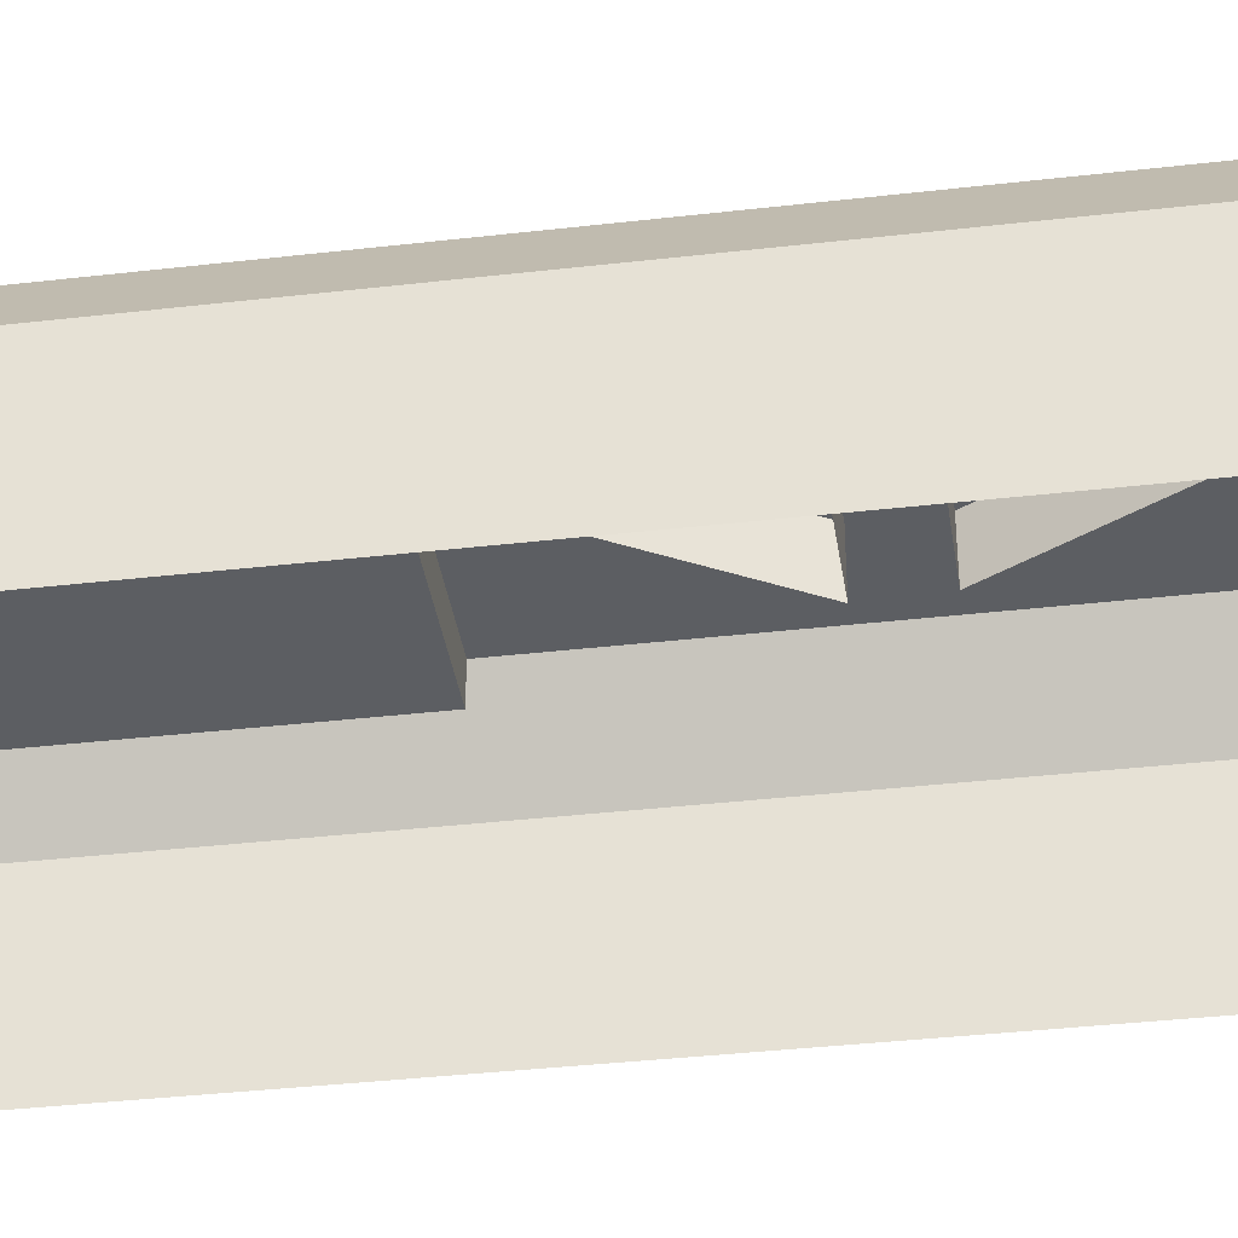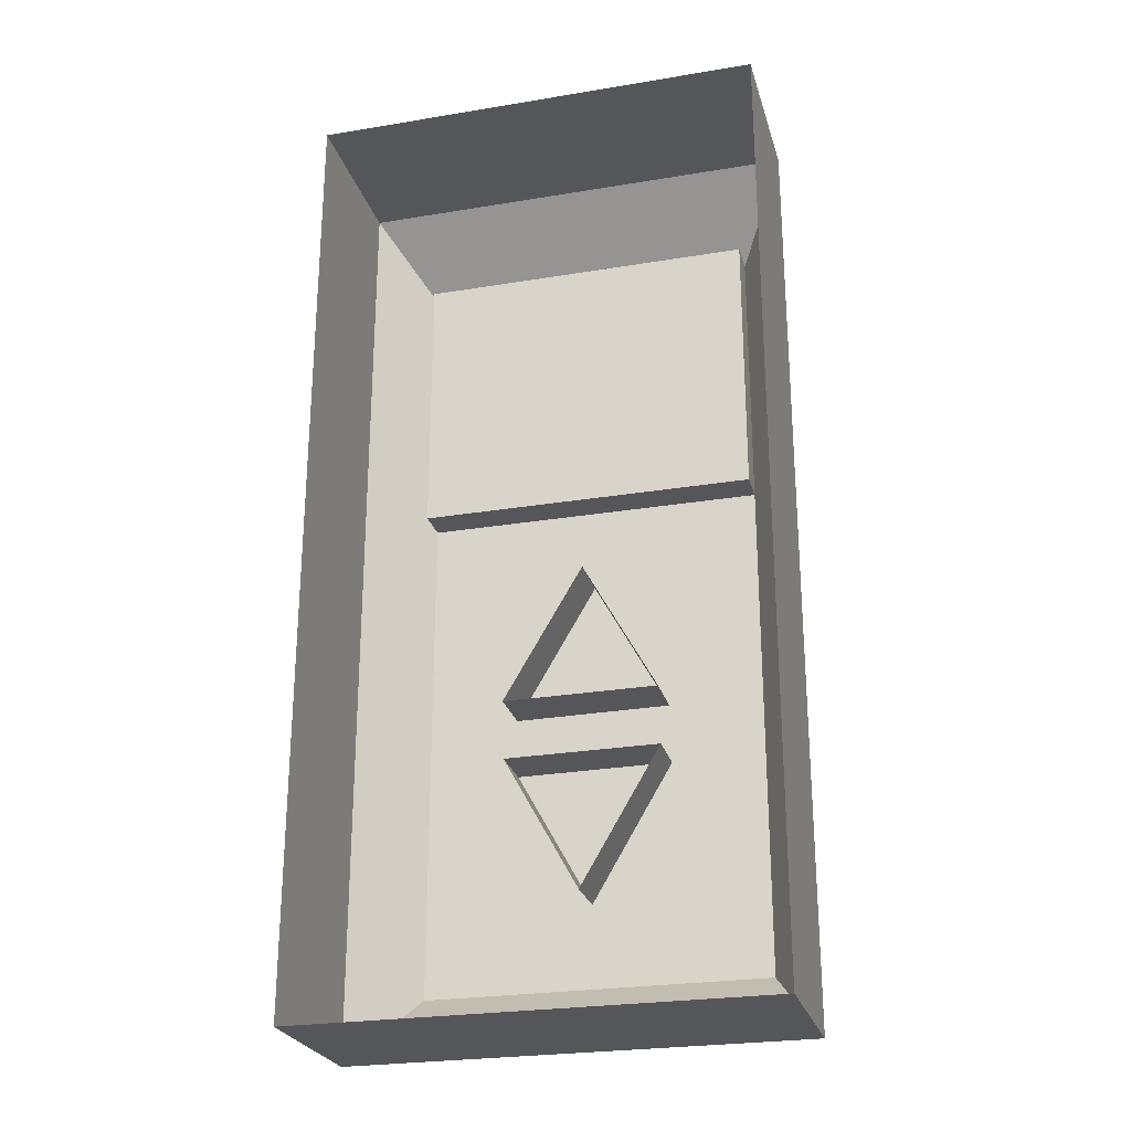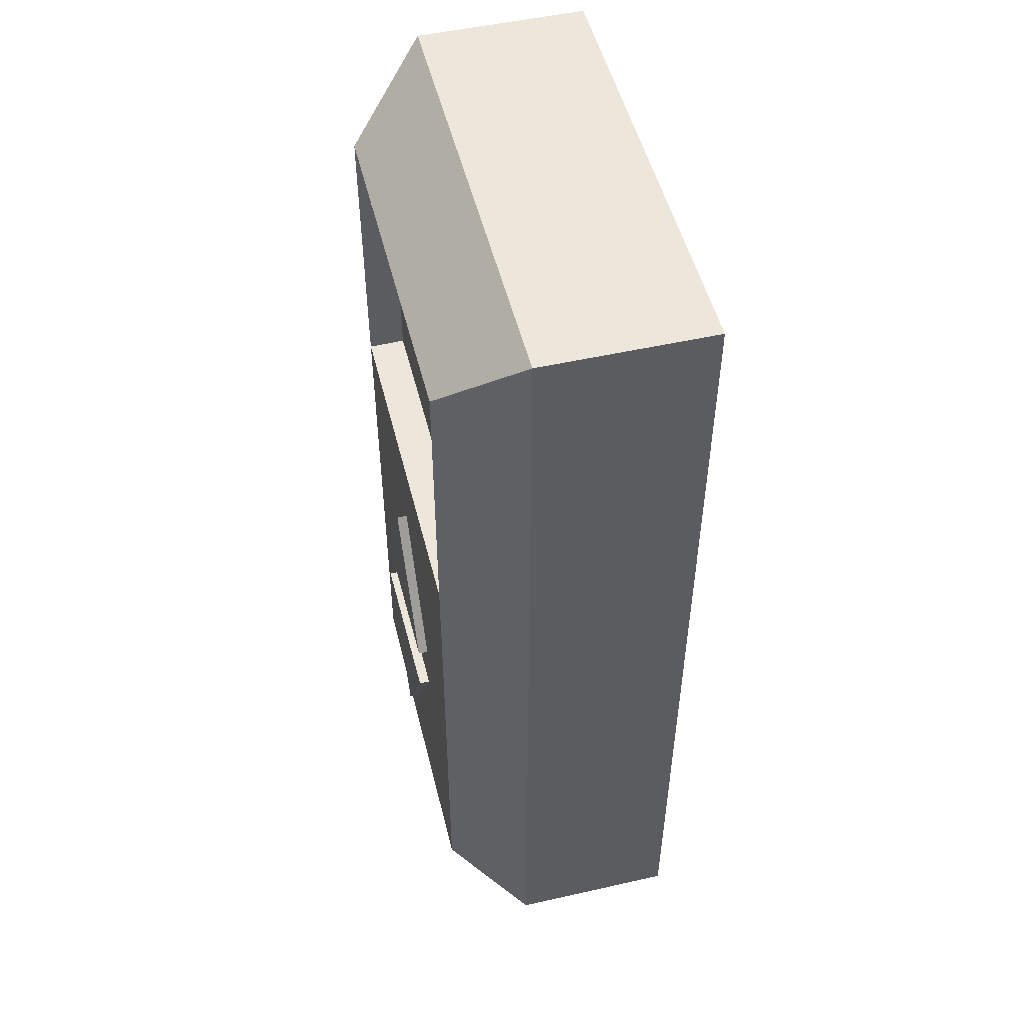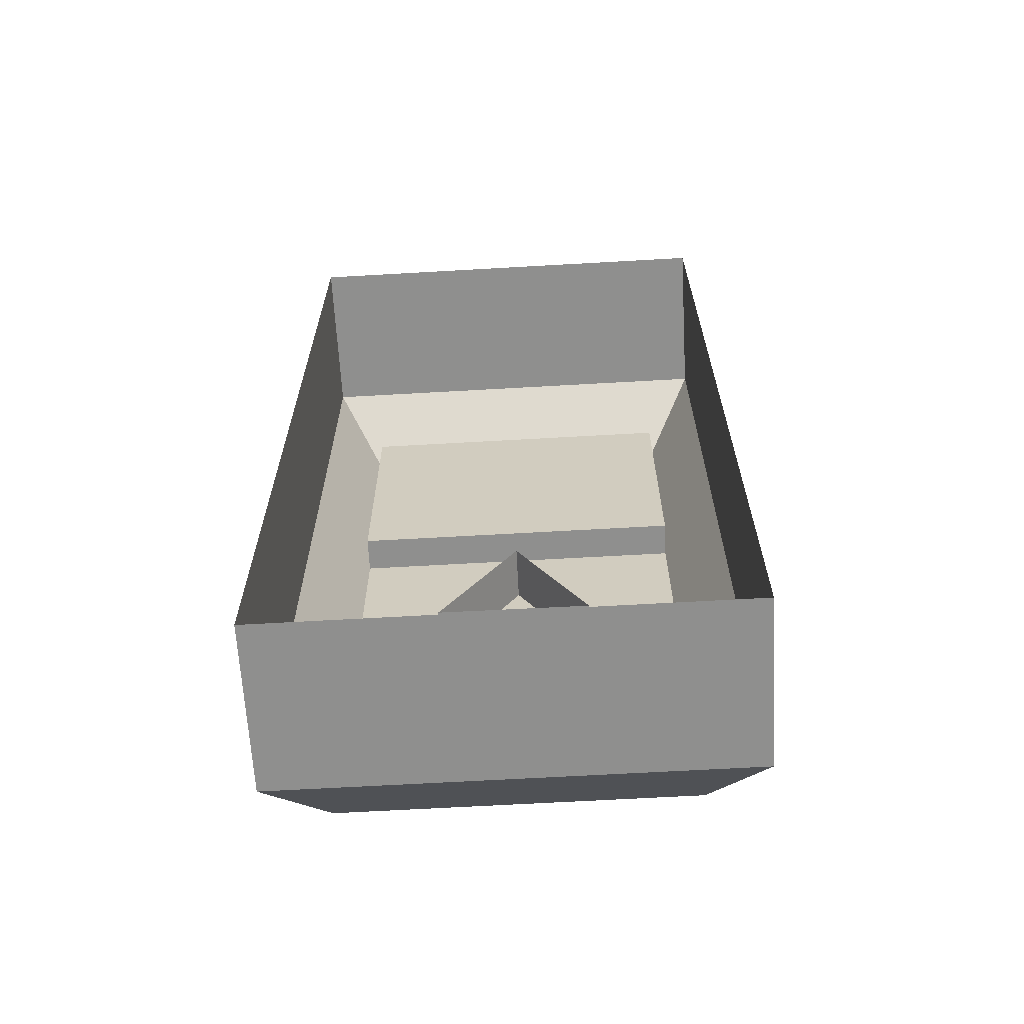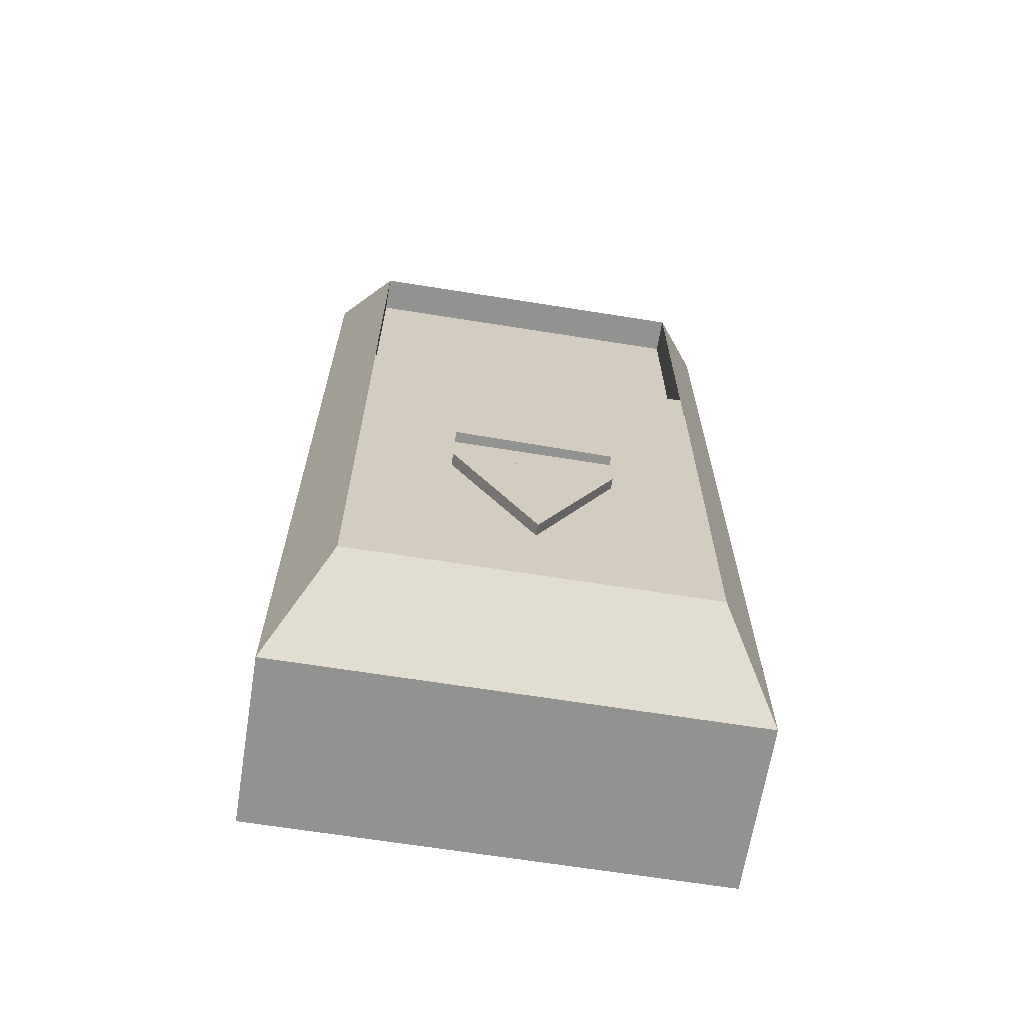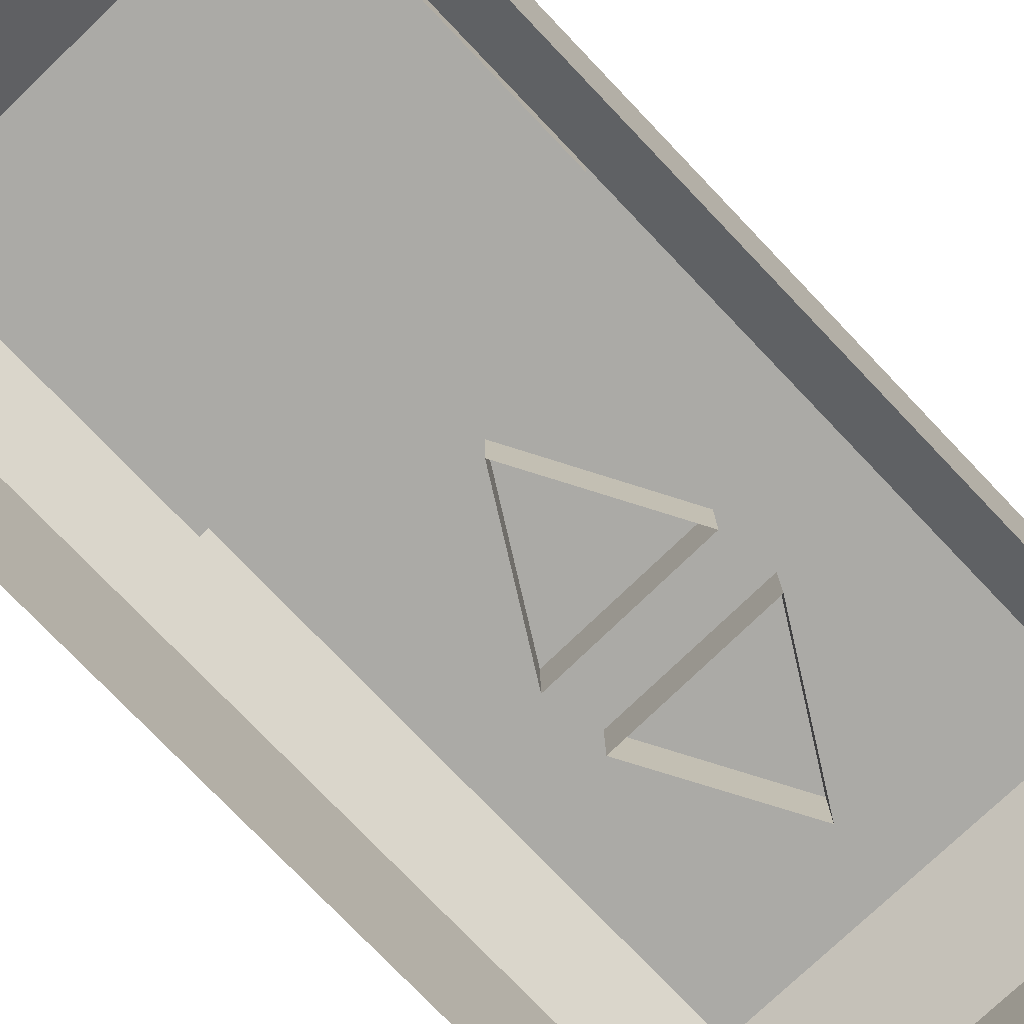
<metadata>
{"format":"obj","ext":"obj","renderer":"f3d","projection":"perspective","resolution":1024,"background":"white","views":[{"elev":-37.6,"azim":-81.6,"up":"+Z"},{"elev":-25.5,"azim":-165.1,"up":"+Y"},{"elev":51.1,"azim":76.2,"up":"+Y"},{"elev":-65.1,"azim":-176.7,"up":"+Y"},{"elev":-66.2,"azim":-9.1,"up":"+Y"},{"elev":-75.8,"azim":-136.4,"up":"+Z"}]}
</metadata>
<code>
v  1.382 4.092 0.000657
v  1.382 -1.679 1.015
v  1.382 -1.679 0.000656
v  1.382 -1.679 0.000656
v  -1.387 -1.679 1.015
v  -1.387 -1.679 0.000658
v  -1.387 -1.679 0.000658
v  -1.387 -1.679 1.015
v  -1.387 4.092 0.000659
v  1.382 4.092 1.015
v  1.382 -1.679 1.015
v  1.382 4.092 0.000657
v  1.382 -1.679 1.015
v  -1.387 -1.679 1.015
v  1.382 -1.679 0.000656
v  -1.387 4.092 1.015
v  -1.387 4.092 0.000659
v  -1.387 -1.679 1.015
v  1.382 4.092 0.000657
v  -1.387 4.092 0.000659
v  -1.387 4.092 1.015
v  -1.058 1.593 1.49
v  -0.5318 1.593 1.49
v  -0.002652 1.901 1.49
v  -1.058 1.593 1.49
v  -1.058 1.901 1.49
v  -1.387 -1.679 1.015
v  -1.058 1.901 1.49
v  -1.058 1.593 1.49
v  -0.002652 1.901 1.49
v  -1.387 4.092 1.015
v  1.382 4.092 1.015
v  1.382 4.092 0.000657
v  -0.002651 -1.207 1.49
v  -1.387 -1.679 1.015
v  1.382 -1.679 1.015
v  1.057 1.593 1.49
v  1.382 -1.679 1.015
v  1.057 1.901 1.49
v  -1.058 -0.9188 1.49
v  -1.058 -0.324 1.49
v  -1.387 -1.679 1.015
v  -1.058 -1.207 1.49
v  -1.387 -1.679 1.015
v  -0.002651 -1.207 1.49
v  1.056 1.901 1.271
v  -0.002652 1.901 1.271
v  -0.002652 1.901 1.49
v  1.057 3.62 1.49
v  1.057 1.901 1.49
v  1.382 -1.679 1.015
v  -1.058 3.62 1.49
v  -1.387 -1.679 1.015
v  -1.058 1.901 1.49
v  -0.002652 1.901 1.271
v  -1.058 1.901 1.49
v  -0.002652 1.901 1.49
v  -1.058 3.62 1.49
v  -1.058 1.901 1.49
v  -1.061 1.901 1.271
v  -1.058 3.62 1.49
v  -1.061 3.62 1.271
v  1.056 3.62 1.271
v  1.057 3.62 1.49
v  -1.058 3.62 1.49
v  1.056 3.62 1.271
v  1.057 3.62 1.49
v  1.056 1.901 1.271
v  1.057 1.901 1.49
v  -1.061 3.62 1.271
v  -1.058 3.62 1.49
v  -1.061 1.901 1.271
v  1.056 3.62 1.271
v  1.056 1.901 1.271
v  1.057 3.62 1.49
v  1.057 0.9925 1.49
v  1.382 -1.679 1.015
v  1.057 1.593 1.49
v  1.057 3.62 1.49
v  1.382 -1.679 1.015
v  1.382 4.092 1.015
v  1.057 3.62 1.49
v  1.382 4.092 1.015
v  -1.387 4.092 1.015
v  -1.058 3.62 1.49
v  1.057 3.62 1.49
v  -1.387 4.092 1.015
v  -1.058 3.62 1.49
v  -1.387 4.092 1.015
v  -1.387 -1.679 1.015
v  -1.058 -0.9188 1.49
v  -1.387 -1.679 1.015
v  -1.058 -1.207 1.49
v  -0.5318 -0.9188 1.49
v  -1.058 -1.207 1.49
v  -0.002651 -1.207 1.49
v  1.057 -0.9188 1.49
v  0.5265 -0.9188 1.49
v  1.057 -1.207 1.49
v  1.057 -0.9188 1.49
v  1.057 -1.207 1.49
v  1.382 -1.679 1.015
v  1.057 1.901 1.49
v  1.056 1.901 1.271
v  -0.002652 1.901 1.49
v  1.057 1.901 1.49
v  -0.002652 1.901 1.49
v  1.057 1.593 1.49
v  -1.061 1.901 1.271
v  -1.058 1.901 1.49
v  -0.002652 1.901 1.271
v  -0.002651 -0.9188 1.49
v  -0.002651 -1.207 1.49
v  0.5265 -0.9188 1.49
v  1.057 -0.324 1.49
v  1.382 -1.679 1.015
v  1.057 0.9925 1.49
v  -0.002652 1.593 1.49
v  -0.002652 1.901 1.49
v  -0.5318 1.593 1.49
v  -1.058 -0.9188 1.49
v  -1.058 -1.207 1.49
v  -0.5318 -0.9188 1.49
v  -1.058 1.593 1.49
v  -1.387 -1.679 1.015
v  -1.058 0.9925 1.49
v  1.057 -1.207 1.49
v  0.5265 -0.9188 1.49
v  -0.002651 -1.207 1.49
v  1.057 -1.207 1.49
v  -0.002651 -1.207 1.49
v  1.382 -1.679 1.015
v  1.057 1.593 1.49
v  -0.002652 1.901 1.49
v  0.5265 1.593 1.49
v  1.057 -0.9188 1.49
v  1.382 -1.679 1.015
v  1.057 -0.324 1.49
v  -1.058 0.9925 1.49
v  -1.387 -1.679 1.015
v  -1.058 -0.324 1.49
v  0.5265 1.593 1.49
v  -0.002652 1.901 1.49
v  -0.002652 1.593 1.49
v  -0.5318 -0.9188 1.49
v  -0.002651 -1.207 1.49
v  -0.002651 -0.9188 1.49
v  -1.058 -0.9188 1.49
v  1.057 -0.9263 1.49
v  1.063 1.6 1.49
v  -1.058 1.604 1.49
v  -1.058 -0.9188 1.49
v  1.063 1.6 1.49
v  0.4963 0.5178 1.547
v  -0.008231 1.369 1.551
v  -0.4735 0.5245 1.555
v  -0.4735 0.5245 1.555
v  -0.01173 1.369 1.15
v  -0.477 0.5245 1.154
v  -0.008231 1.369 1.551
v  -0.01173 1.369 1.15
v  -0.4735 0.5245 1.555
v  0.4963 0.5178 1.547
v  -0.477 0.5245 1.154
v  0.4928 0.5178 1.146
v  -0.4735 0.5245 1.555
v  -0.477 0.5245 1.154
v  0.4963 0.5178 1.547
v  -0.008231 1.369 1.551
v  0.4928 0.5178 1.146
v  -0.01173 1.369 1.15
v  0.4963 0.5178 1.547
v  0.4928 0.5178 1.146
v  -0.008231 1.369 1.551
v  -0.483 0.1539 1.561
v  0.02153 -0.6978 1.556
v  0.4868 0.1471 1.552
v  0.4868 0.1471 1.552
v  0.01803 -0.6978 1.155
v  0.4833 0.1471 1.151
v  0.02153 -0.6978 1.556
v  0.01803 -0.6978 1.155
v  0.4868 0.1471 1.552
v  -0.483 0.1539 1.561
v  0.4833 0.1471 1.151
v  -0.4865 0.1538 1.159
v  0.4868 0.1471 1.552
v  0.4833 0.1471 1.151
v  -0.483 0.1539 1.561
v  0.02153 -0.6978 1.556
v  -0.4865 0.1538 1.159
v  0.01803 -0.6978 1.155
v  -0.483 0.1539 1.561
v  -0.4865 0.1538 1.159
v  0.02153 -0.6978 1.556
v  -1.061 3.62 1.271
v  -1.061 1.901 1.271
v  1.056 3.62 1.271
v  1.056 3.62 1.271
v  -0.002652 1.901 1.271
v  1.056 1.901 1.271
v  -1.061 1.901 1.271
v  -0.002652 1.901 1.271
v  1.056 3.62 1.271
g Scene_Root
f 1 2 3
f 4 5 6
f 7 8 9
f 10 11 12
f 13 14 15
f 16 17 18
f 19 20 21
f 22 23 24
f 25 26 27
f 28 29 30
f 31 32 33
f 34 35 36
f 37 38 39
f 40 41 42
f 43 44 45
f 46 47 48
f 49 50 51
f 52 53 54
f 55 56 57
f 58 59 60
f 61 62 63
f 64 65 66
f 67 68 69
f 70 71 72
f 73 74 75
f 76 77 78
f 79 80 81
f 82 83 84
f 85 86 87
f 88 89 90
f 91 92 93
f 94 95 96
f 97 98 99
f 100 101 102
f 103 104 105
f 106 107 108
f 109 110 111
f 112 113 114
f 115 116 117
f 118 119 120
f 121 122 123
f 124 125 126
f 127 128 129
f 130 131 132
f 133 134 135
f 136 137 138
f 139 140 141
f 142 143 144
f 145 146 147
f 148 149 150
f 151 152 153
f 154 155 156
f 157 158 159
f 160 161 162
f 163 164 165
f 166 167 168
f 169 170 171
f 172 173 174
f 175 176 177
f 178 179 180
f 181 182 183
f 184 185 186
f 187 188 189
f 190 191 192
f 193 194 195
g Scene_Root
f 196 197 198
f 199 200 201
f 202 203 204

</code>
